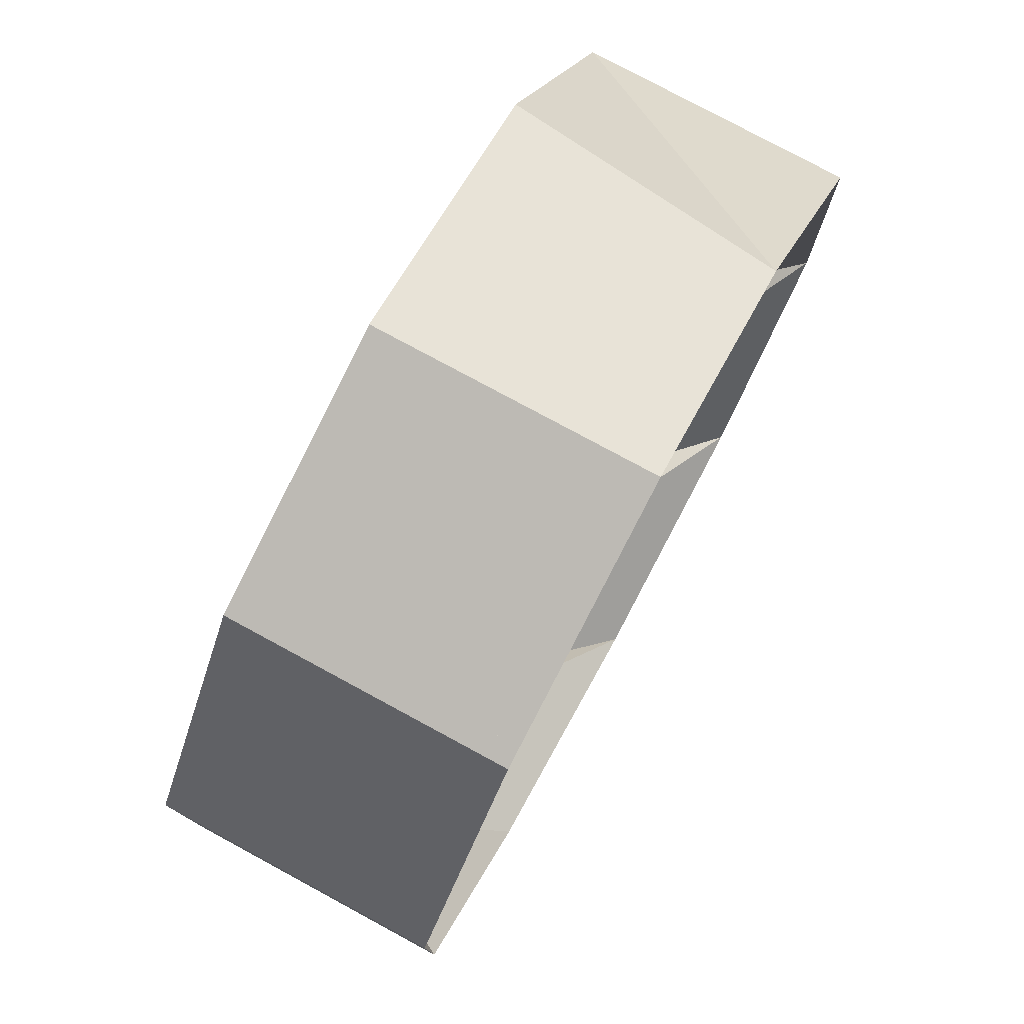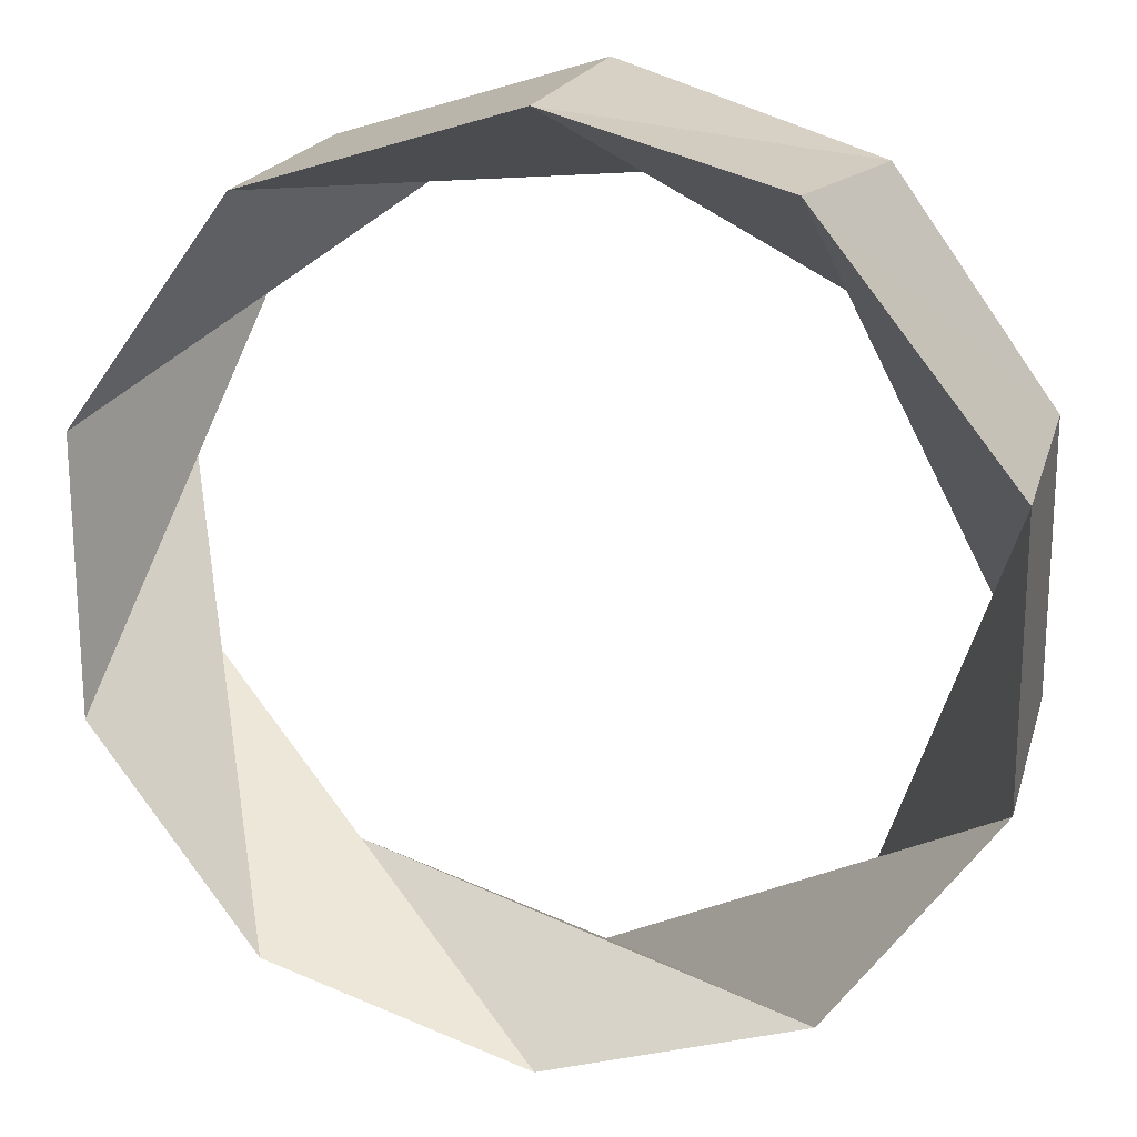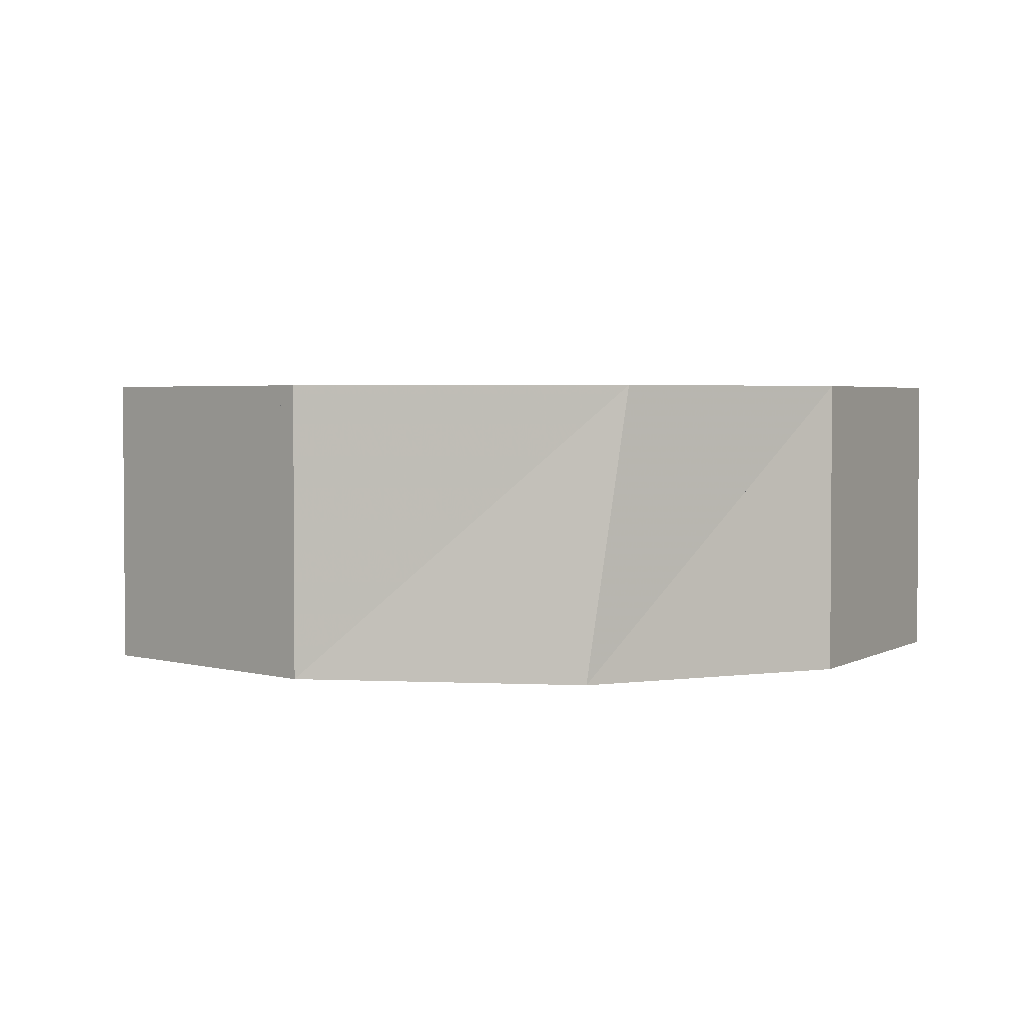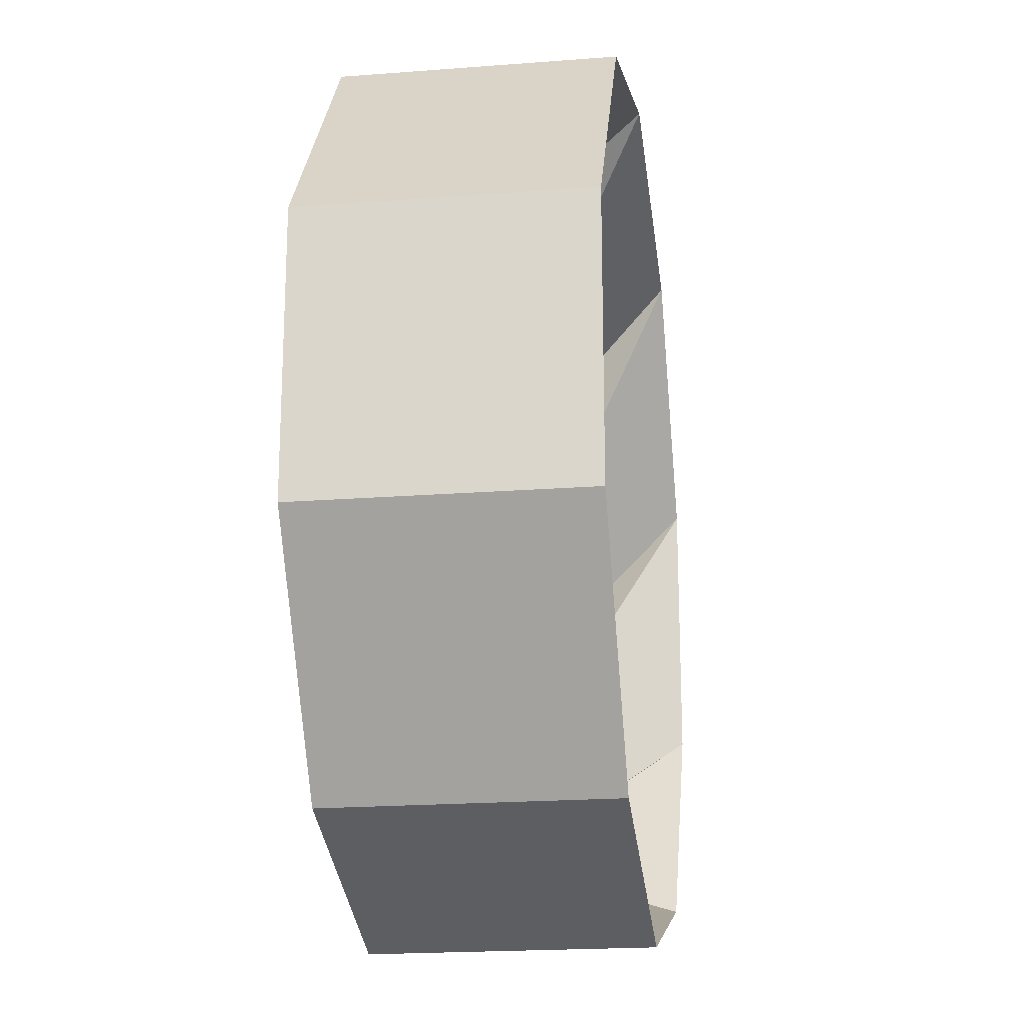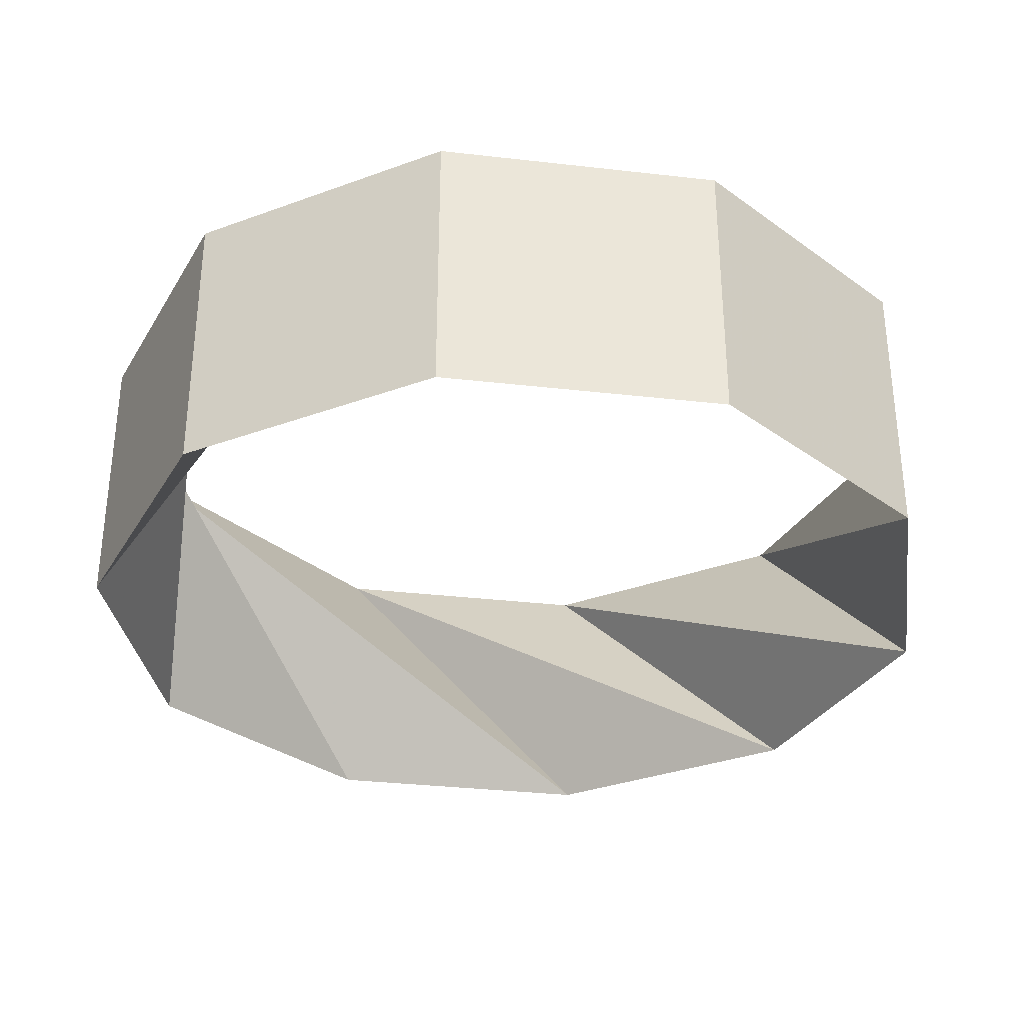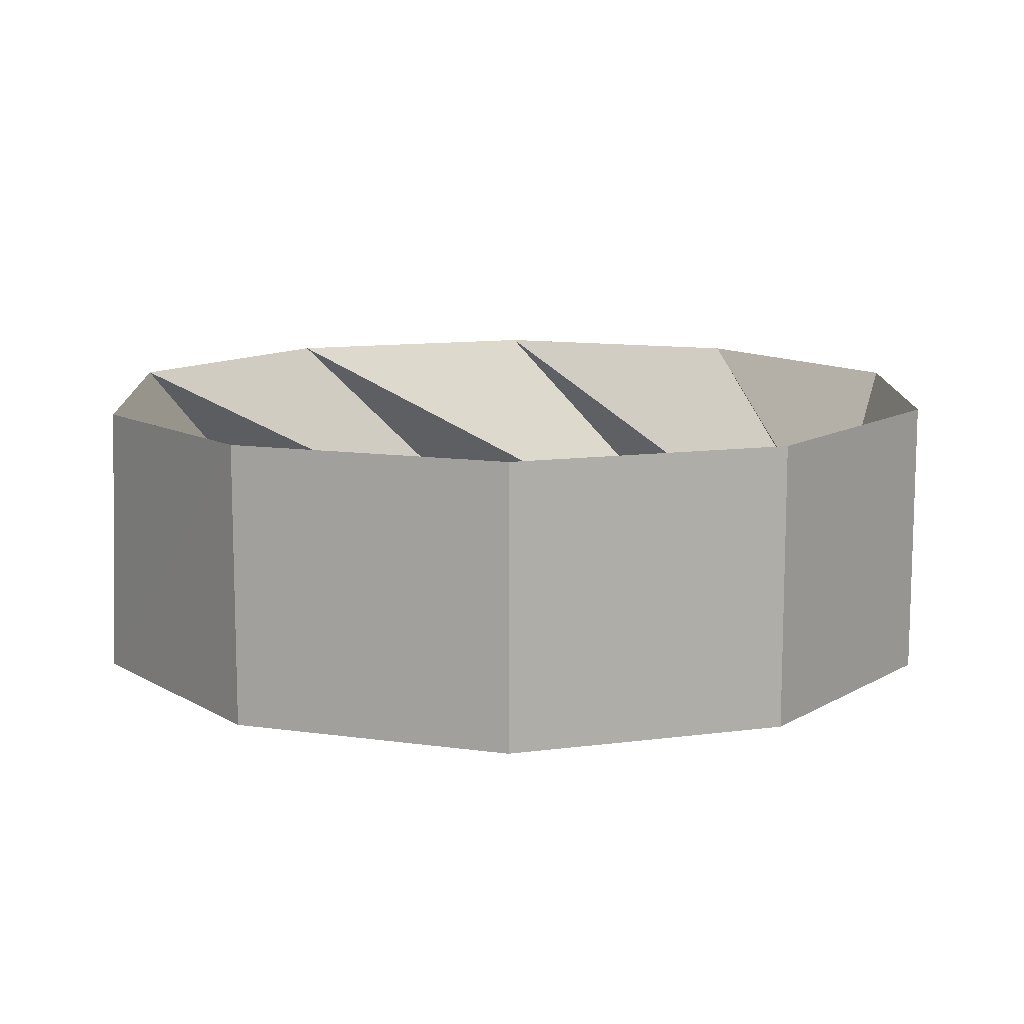
<metadata>
{"format":"obj","ext":"obj","renderer":"f3d","projection":"perspective","resolution":1024,"background":"white","views":[{"elev":78.3,"azim":-61.6,"up":"+Y"},{"elev":19.4,"azim":14.6,"up":"+Y"},{"elev":2.8,"azim":135.3,"up":"+Z"},{"elev":-20.1,"azim":98.1,"up":"+Y"},{"elev":-32.9,"azim":-99.0,"up":"+Z"},{"elev":11.6,"azim":-143.7,"up":"+Z"}]}
</metadata>
<code>
v 1.22 -0.4 -0.4
v 1.22 0.4 -0.4
v 0.75 1.05 -0.4
v 0 1.29 -0.4
v -0.77 1.05 -0.4
v -1.24 0.4 -0.4
v -1.24 -0.4 -0.4
v -0.77 -1.05 -0.4
v 0 -1.29 -0.4
v 0.75 -1.05 -0.4
v 1.22 -0.4 0.4
v 1.22 0.4 0.4
v 0.65 1.11 0.4
v 0 1.29 0.4
v -0.77 1.05 0.4
v -1.24 0.4 0.4
v -1.24 -0.4 0.4
v -0.77 -1.05 0.4
v 0 -1.29 0.4
v 0.75 -1.05 0.4
f 1 2 12 11
f 2 3 13 12
f 3 4 14 13
f 4 5 15 14
f 5 6 16 15
f 6 7 17 16
f 7 8 18 17
f 8 9 19 18
f 9 10 20 19
f 10 1 11 20
f 1 2 13
f 13 2 1
f 12 13 1
f 1 13 12
f 2 3 14
f 14 3 2
f 13 14 2
f 2 14 13
f 3 4 15
f 15 4 3
f 14 15 3
f 3 15 14
f 4 5 16
f 16 5 4
f 15 16 4
f 4 16 15
f 5 6 17
f 17 6 5
f 16 17 5
f 5 17 16
f 6 7 18
f 18 7 6
f 17 18 6
f 6 18 17
f 7 8 19
f 19 8 7
f 18 19 7
f 7 19 18
f 8 9 20
f 20 9 8
f 19 20 8
f 8 20 19
f 9 10 11
f 11 10 9
f 20 11 9
f 9 11 20
f 10 1 12
f 12 1 10
f 11 12 10
f 10 12 11

</code>
